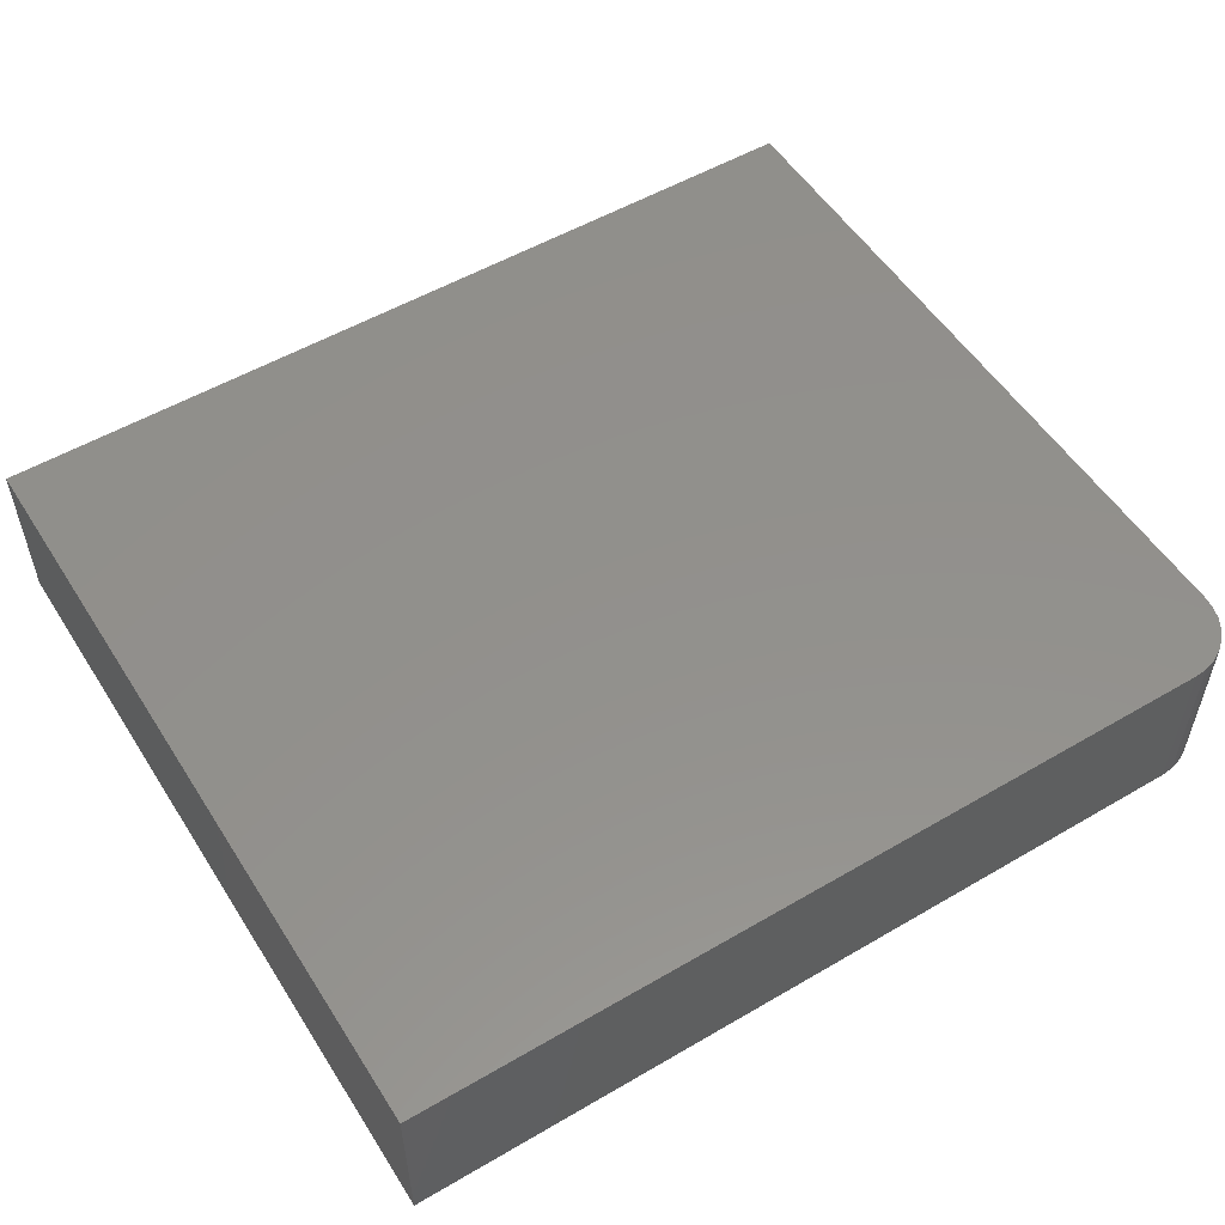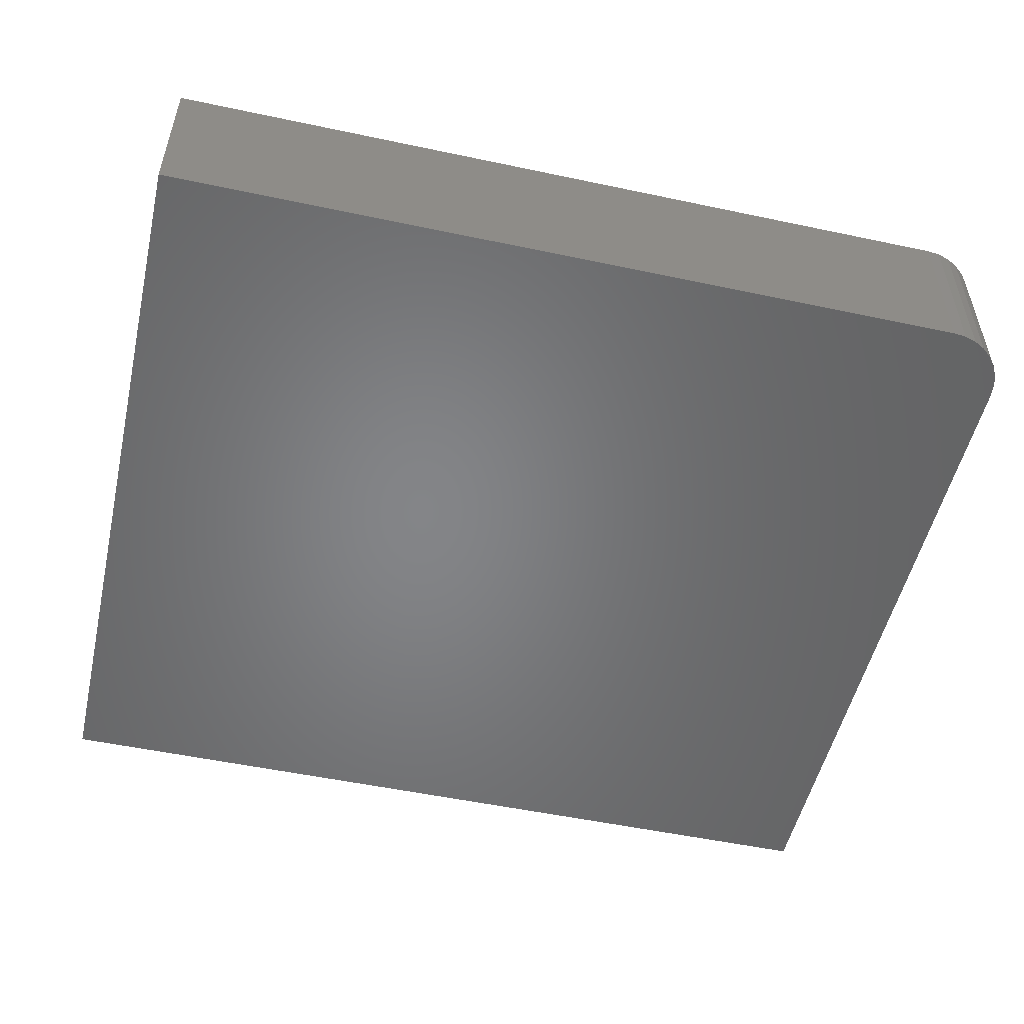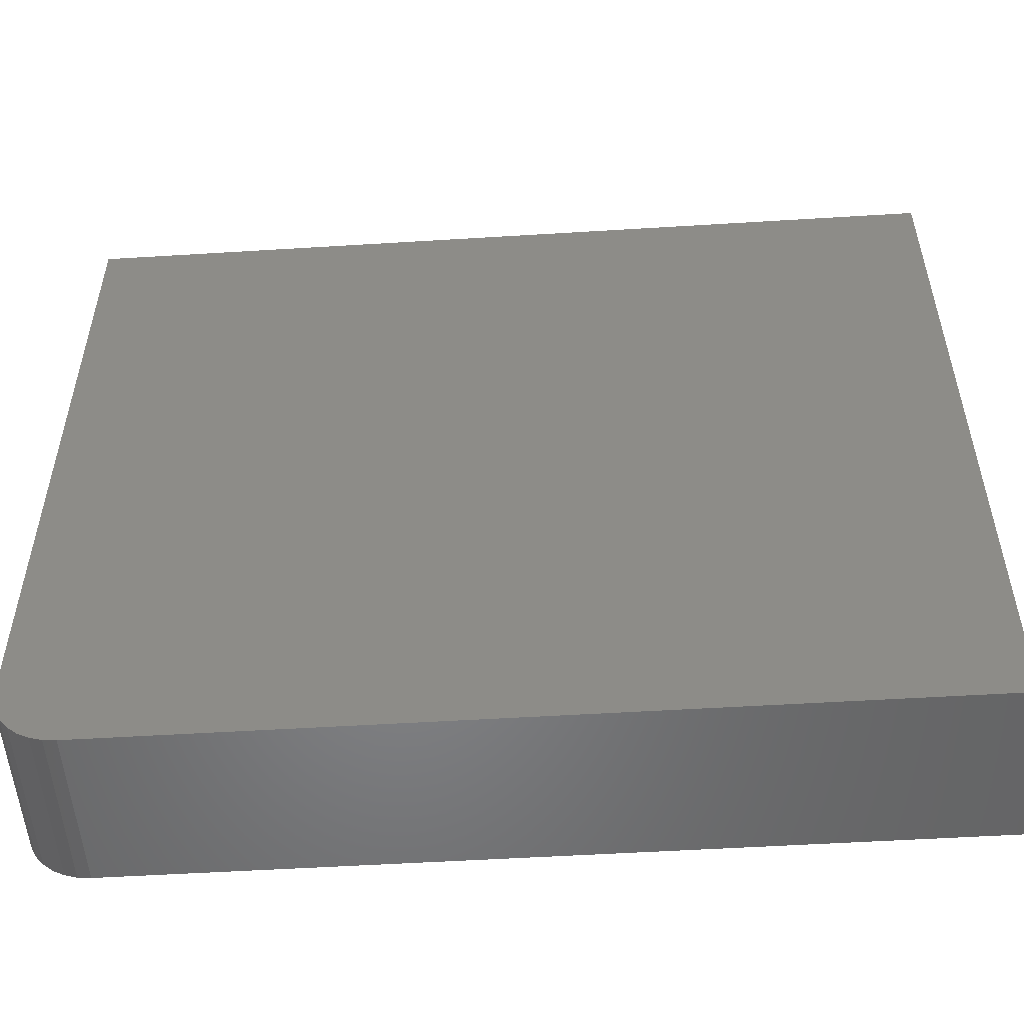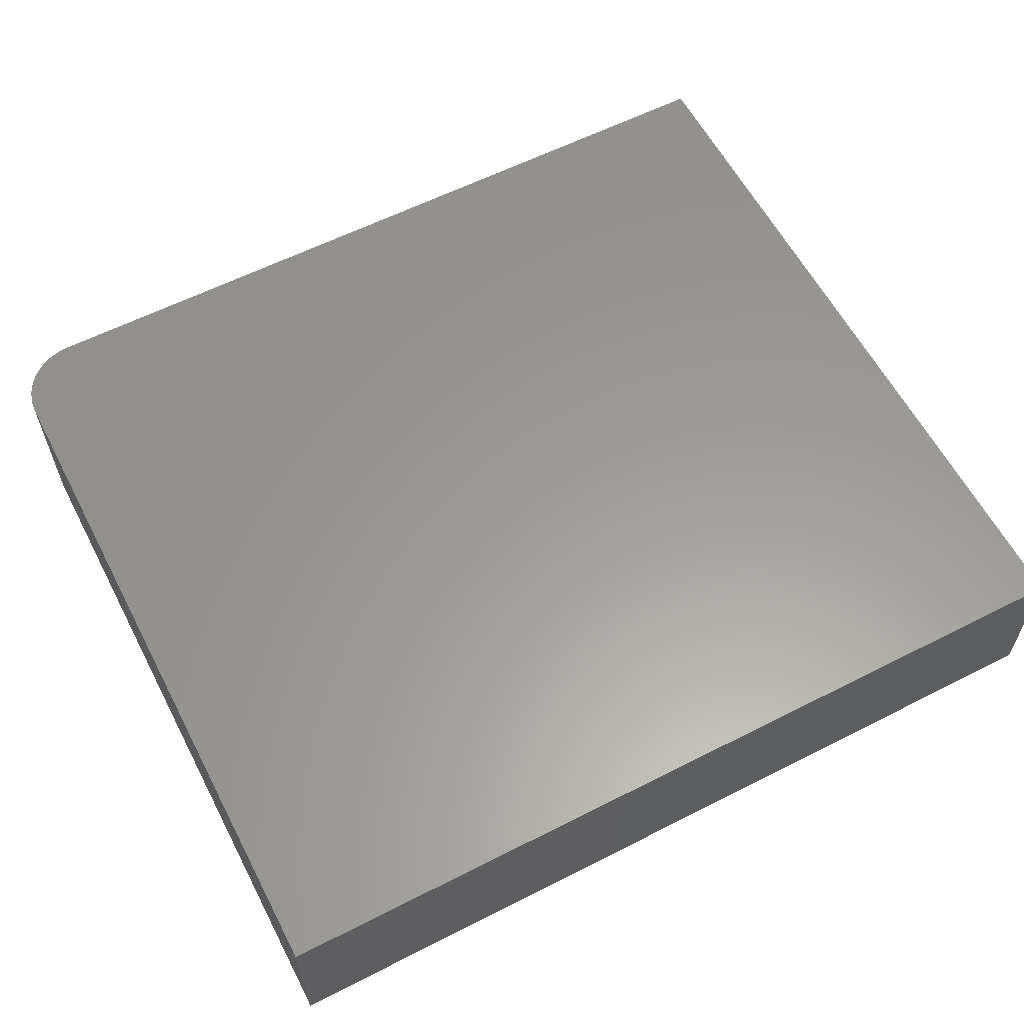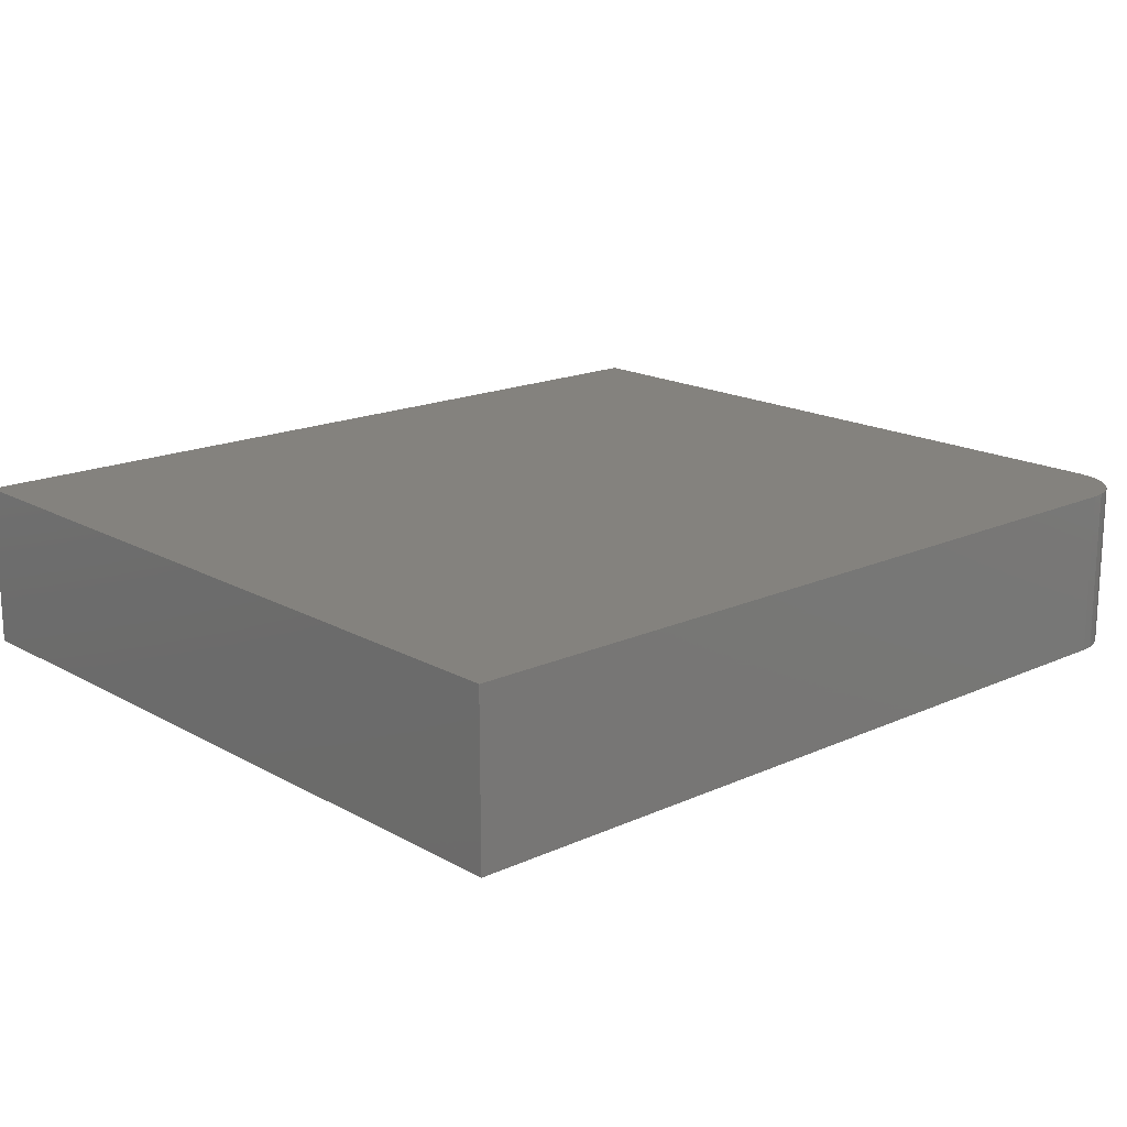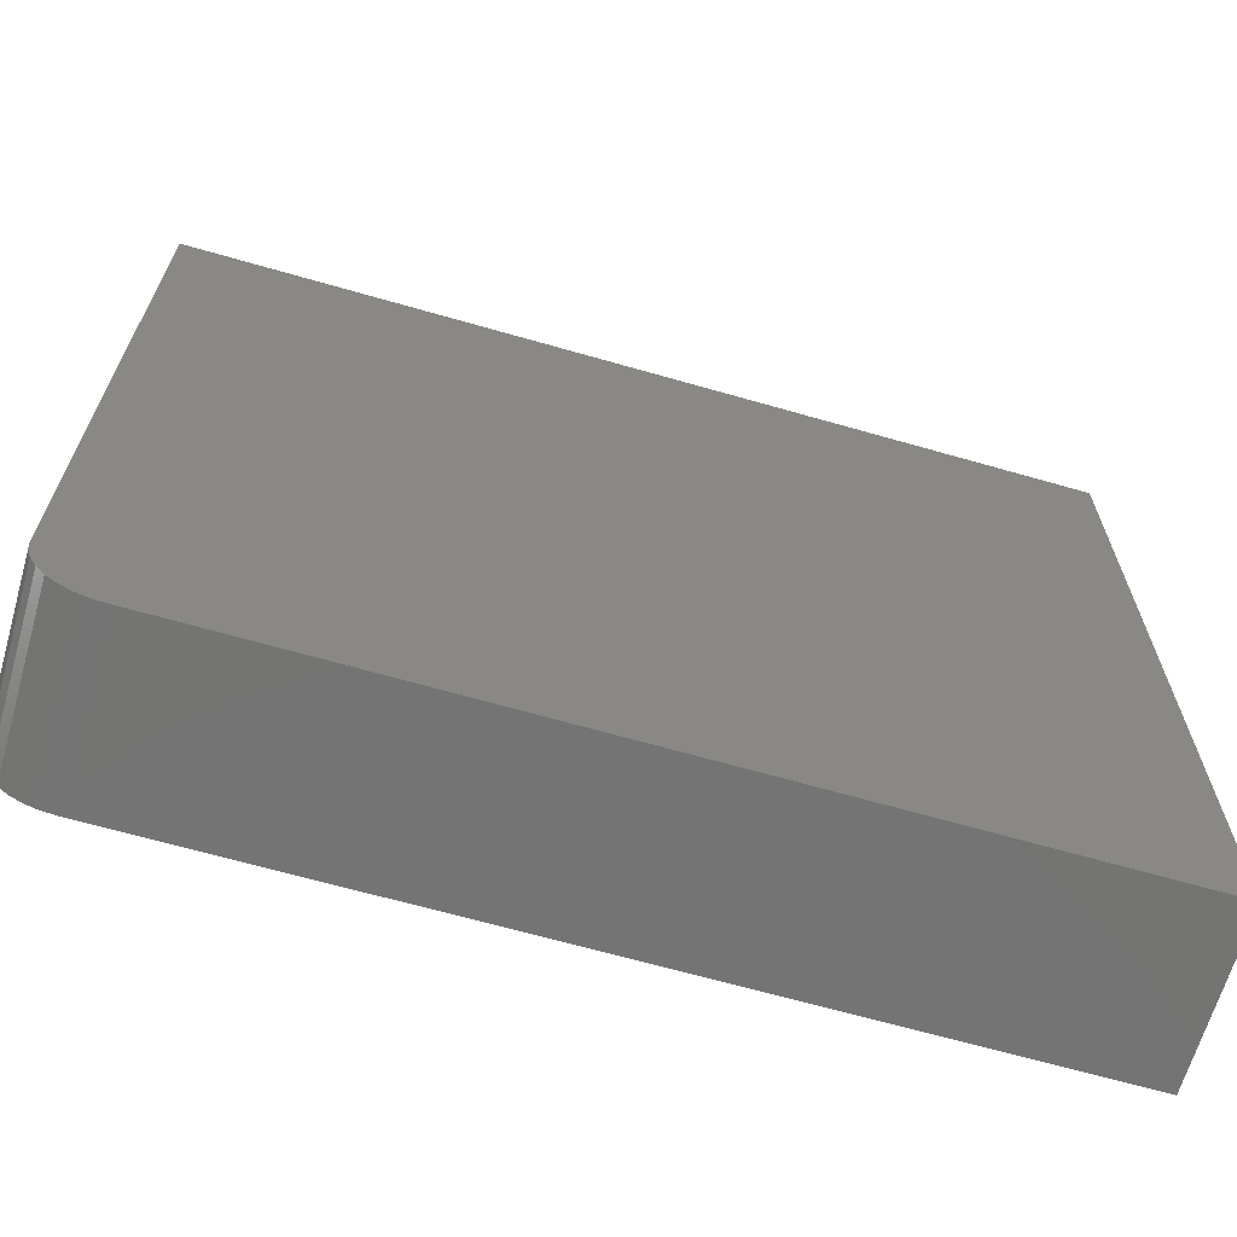
<metadata>
{"format":"stl","ext":"stl","renderer":"f3d","projection":"perspective","resolution":1024,"background":"white","views":[{"elev":53.7,"azim":148.1,"up":"+Y"},{"elev":-52.2,"azim":167.1,"up":"+Y"},{"elev":-52.6,"azim":3.8,"up":"+Z"},{"elev":60.0,"azim":-27.5,"up":"+Y"},{"elev":17.2,"azim":137.9,"up":"+Y"},{"elev":-66.1,"azim":-16.1,"up":"+Z"}]}
</metadata>
<code>
# stl→obj: 24 verts, 44 faces
v 3.349e-18 -0.1406 0.05469
v 0.001051 -0.1406 0.04402
v 0.004163 -0.1406 0.03376
v 0.009217 -0.1406 0.0243
v 0.01602 -0.1406 0.01602
v 0.0243 -0.1406 0.009217
v 0.03376 -0.1406 0.004163
v 0.04402 -0.1406 0.001051
v 0.05469 -0.1406 -3.349e-18
v 0.75 -0.1406 -4.592e-17
v 0.75 -0.1406 0.6632
v 4.061e-17 -0.1406 0.6632
v 3.349e-18 0 0.05469
v 4.061e-17 0 0.6632
v 0.75 0 0.6632
v 0.75 0 -4.592e-17
v 0.05469 0 -3.349e-18
v 0.04402 0 0.001051
v 0.03376 0 0.004163
v 0.0243 0 0.009217
v 0.01602 0 0.01602
v 0.009217 0 0.0243
v 0.004163 0 0.03376
v 0.001051 0 0.04402
f 1 2 3
f 1 3 4
f 1 4 5
f 1 5 6
f 1 6 7
f 1 7 8
f 1 8 9
f 1 9 10
f 1 10 11
f 1 11 12
f 13 14 15
f 13 15 16
f 13 16 17
f 13 17 18
f 13 18 19
f 13 19 20
f 13 20 21
f 13 21 22
f 13 22 23
f 13 23 24
f 12 14 1
f 1 14 13
f 9 17 10
f 10 17 16
f 17 9 18
f 18 9 8
f 18 8 19
f 19 8 7
f 19 7 20
f 20 7 6
f 20 6 21
f 21 6 5
f 21 5 22
f 22 5 4
f 22 4 23
f 23 4 3
f 23 3 24
f 24 3 2
f 24 2 13
f 13 2 1
f 11 15 12
f 12 15 14
f 10 16 11
f 11 16 15

</code>
